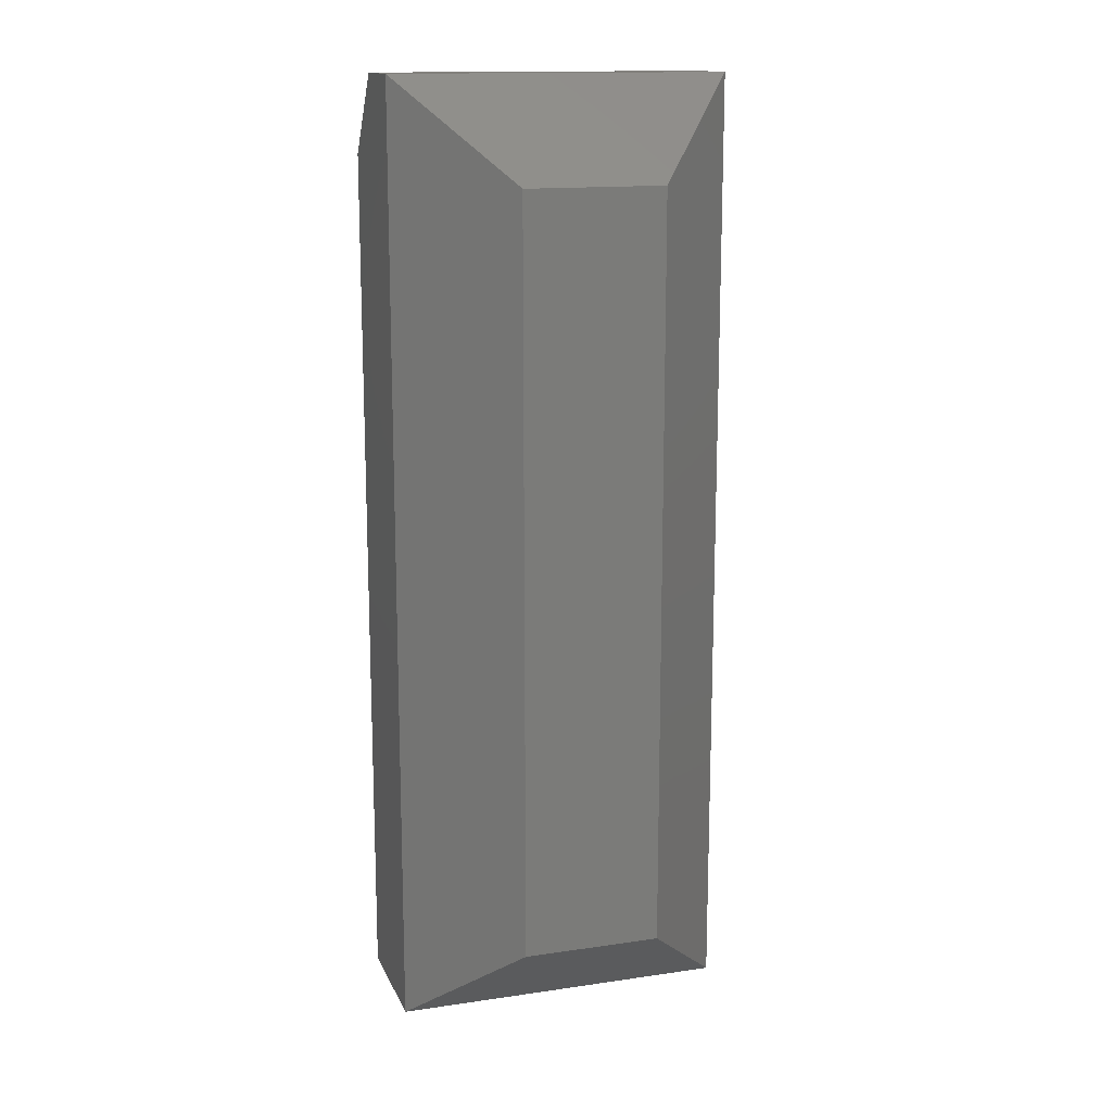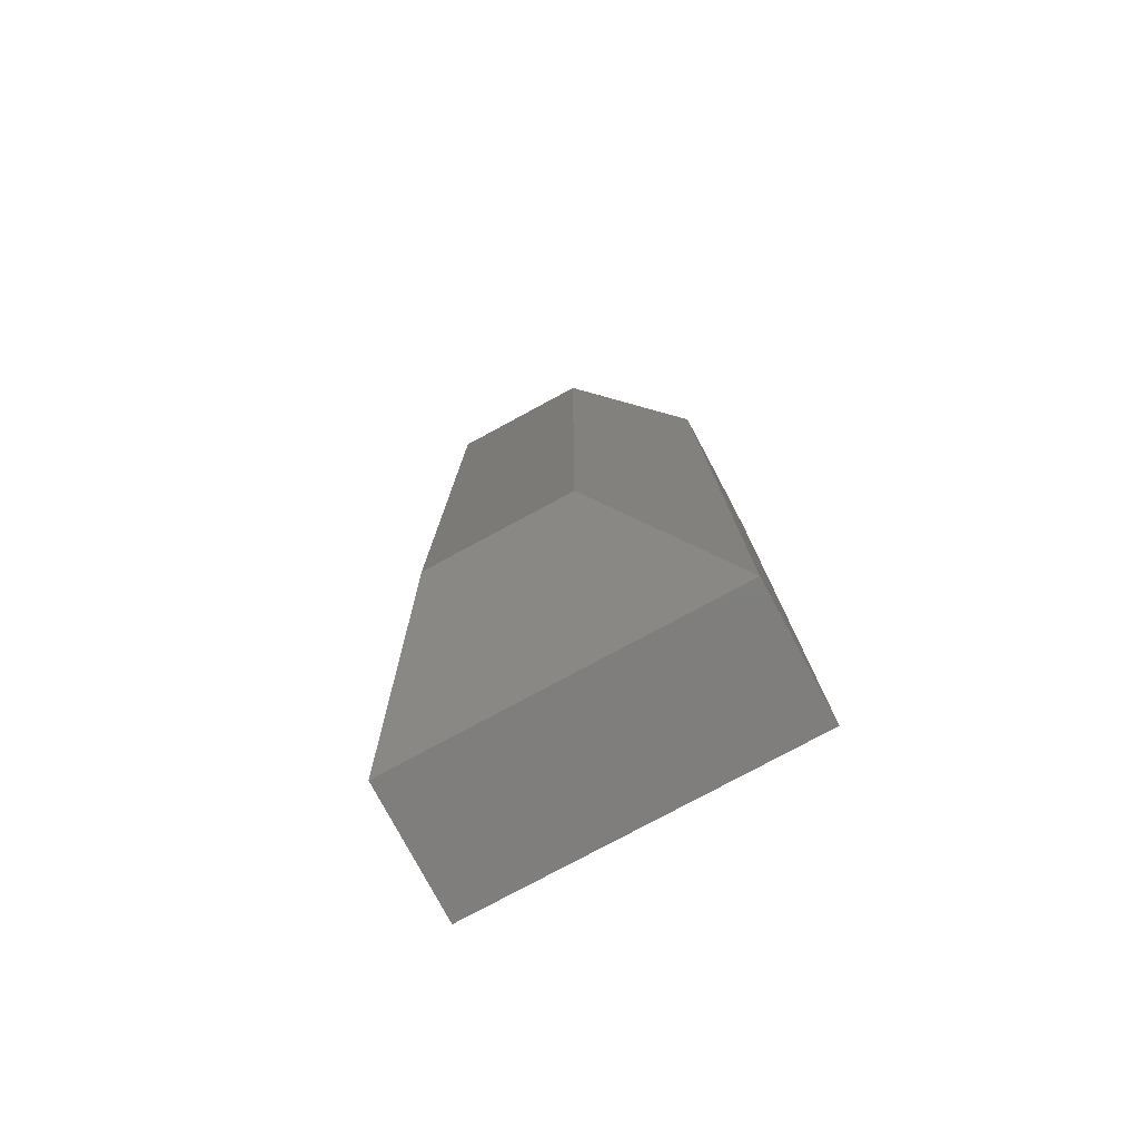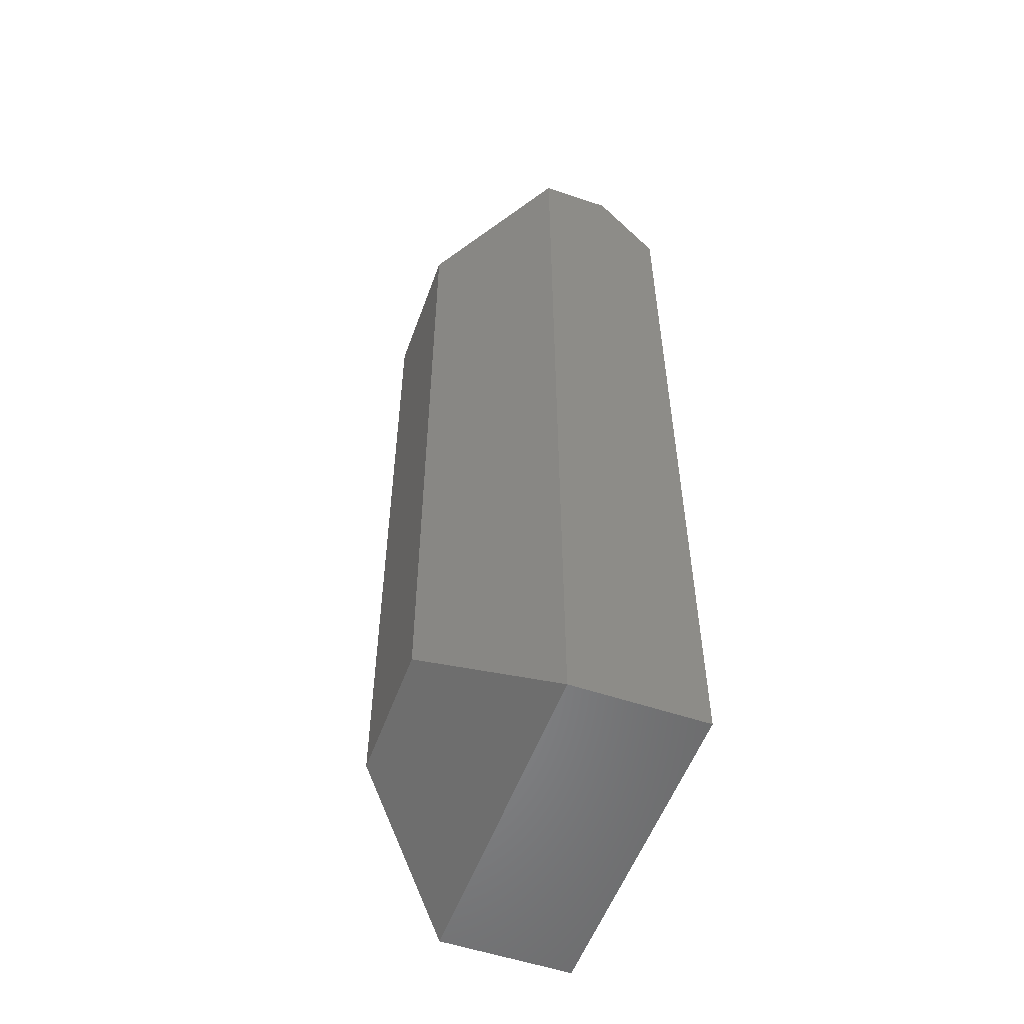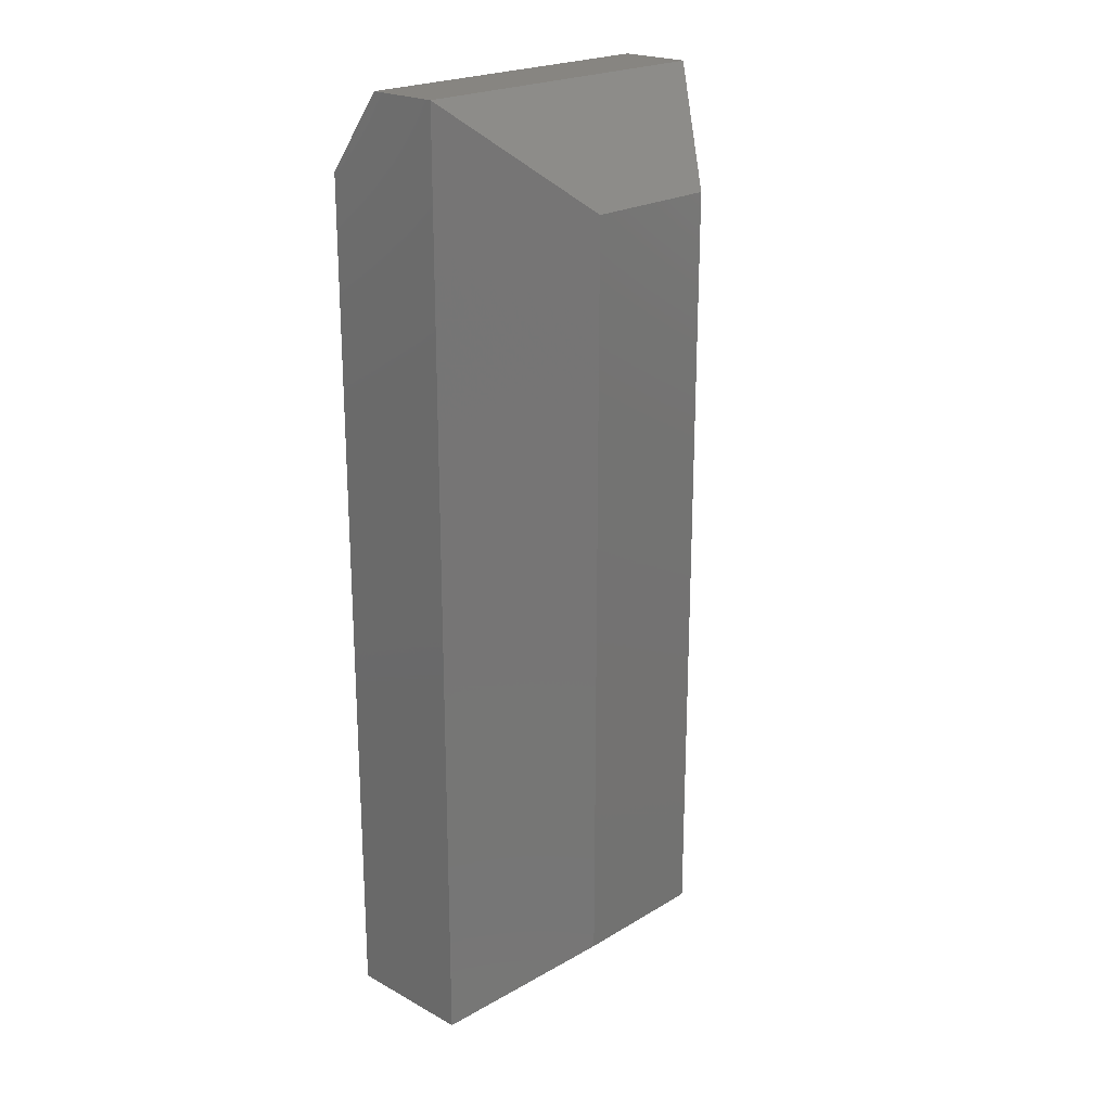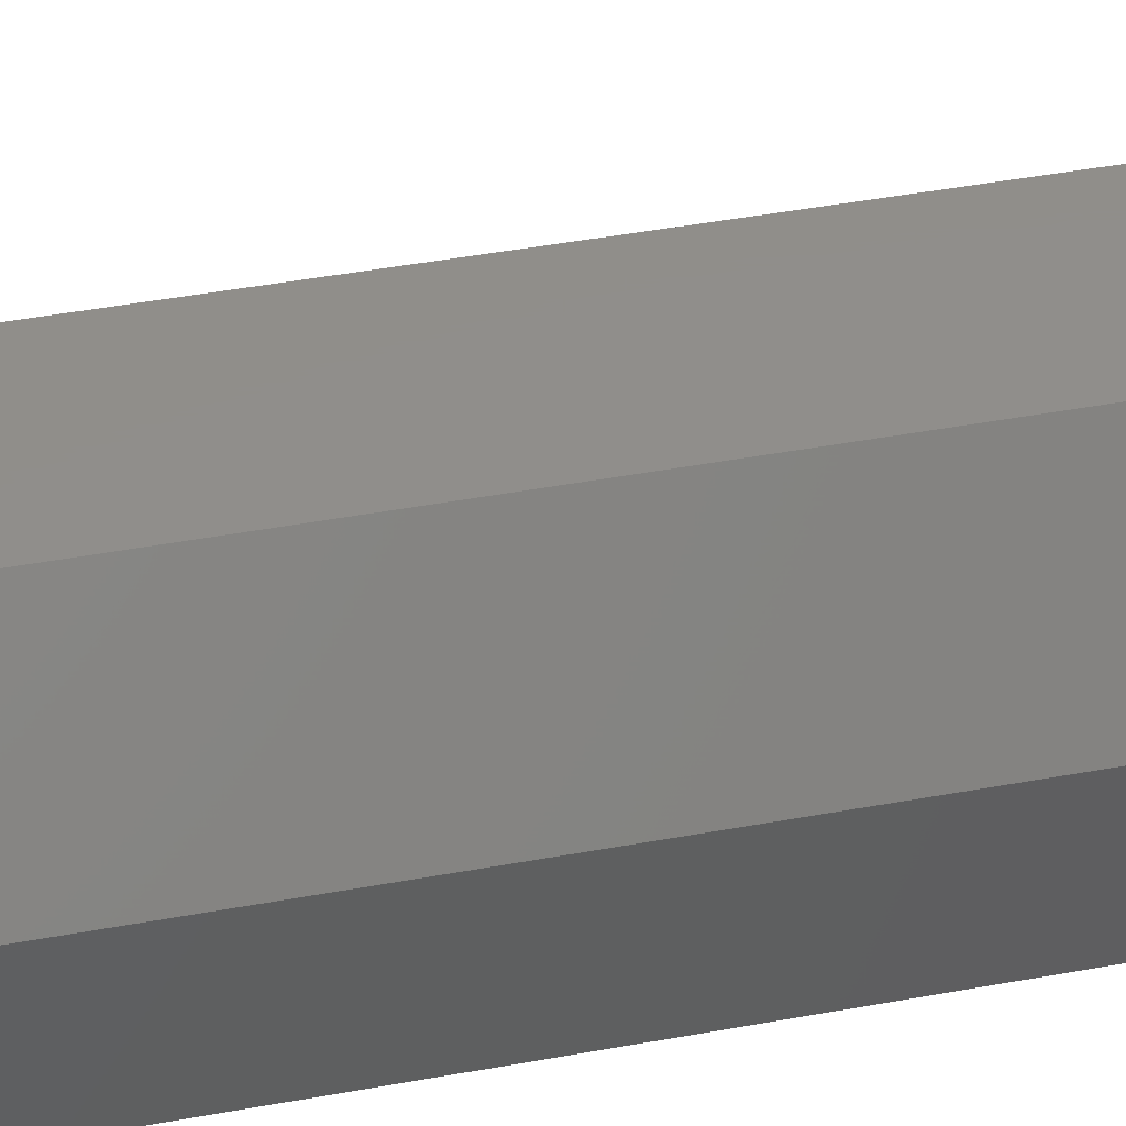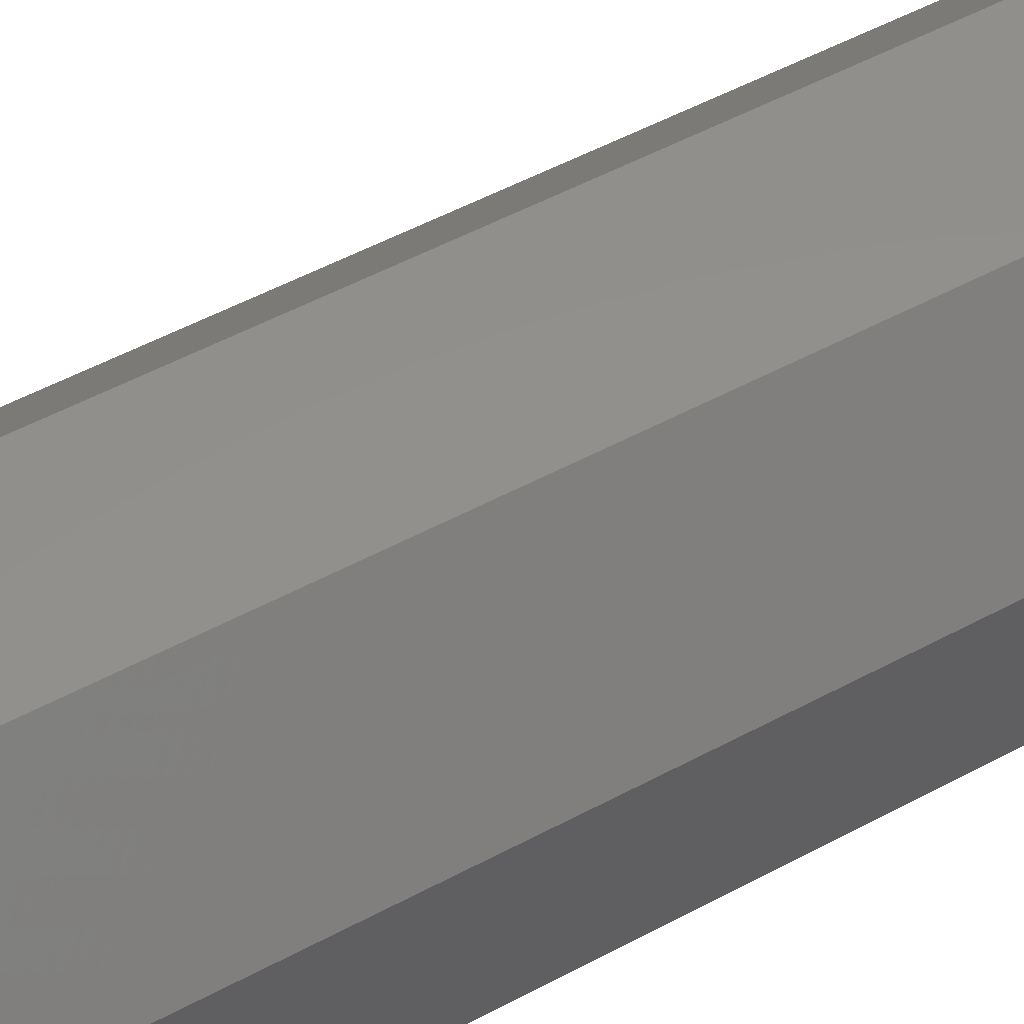
<metadata>
{"format":"stl","ext":"stl","renderer":"f3d","projection":"perspective","resolution":1024,"background":"white","views":[{"elev":14.7,"azim":-17.5,"up":"+Y"},{"elev":-78.7,"azim":28.3,"up":"+Y"},{"elev":-54.5,"azim":70.2,"up":"+Y"},{"elev":21.9,"azim":-46.3,"up":"+Y"},{"elev":46.7,"azim":78.3,"up":"+Z"},{"elev":52.8,"azim":60.0,"up":"+Z"}]}
</metadata>
<code>
# stl→obj: 14 verts, 24 faces
v -0.1328 2.602e-18 -0.04688
v -0.1328 5.784e-18 0.01044
v 0.1328 1.735e-17 -0.04688
v 0.1328 -3.498e-17 0.01044
v -0.1328 -0.75 -0.09375
v -0.1328 -0.75 0.01044
v -0.1328 -0.0625 -0.09375
v 0.1328 -0.75 0.01044
v 0.1328 -0.75 -0.09375
v 0.1328 -0.0625 -0.09375
v 0.05469 -0.07812 0.09638
v -0.05469 -0.07812 0.09638
v 0.05469 -0.6719 0.09638
v -0.05469 -0.6719 0.09638
f 1 2 3
f 3 2 4
f 5 6 7
f 7 6 2
f 7 2 1
f 8 9 4
f 4 9 10
f 4 10 3
f 7 10 5
f 5 10 9
f 7 1 10
f 10 1 3
f 5 9 6
f 6 9 8
f 11 12 13
f 13 12 14
f 8 4 13
f 13 4 11
f 2 12 4
f 4 12 11
f 2 6 12
f 12 6 14
f 6 8 14
f 14 8 13

</code>
